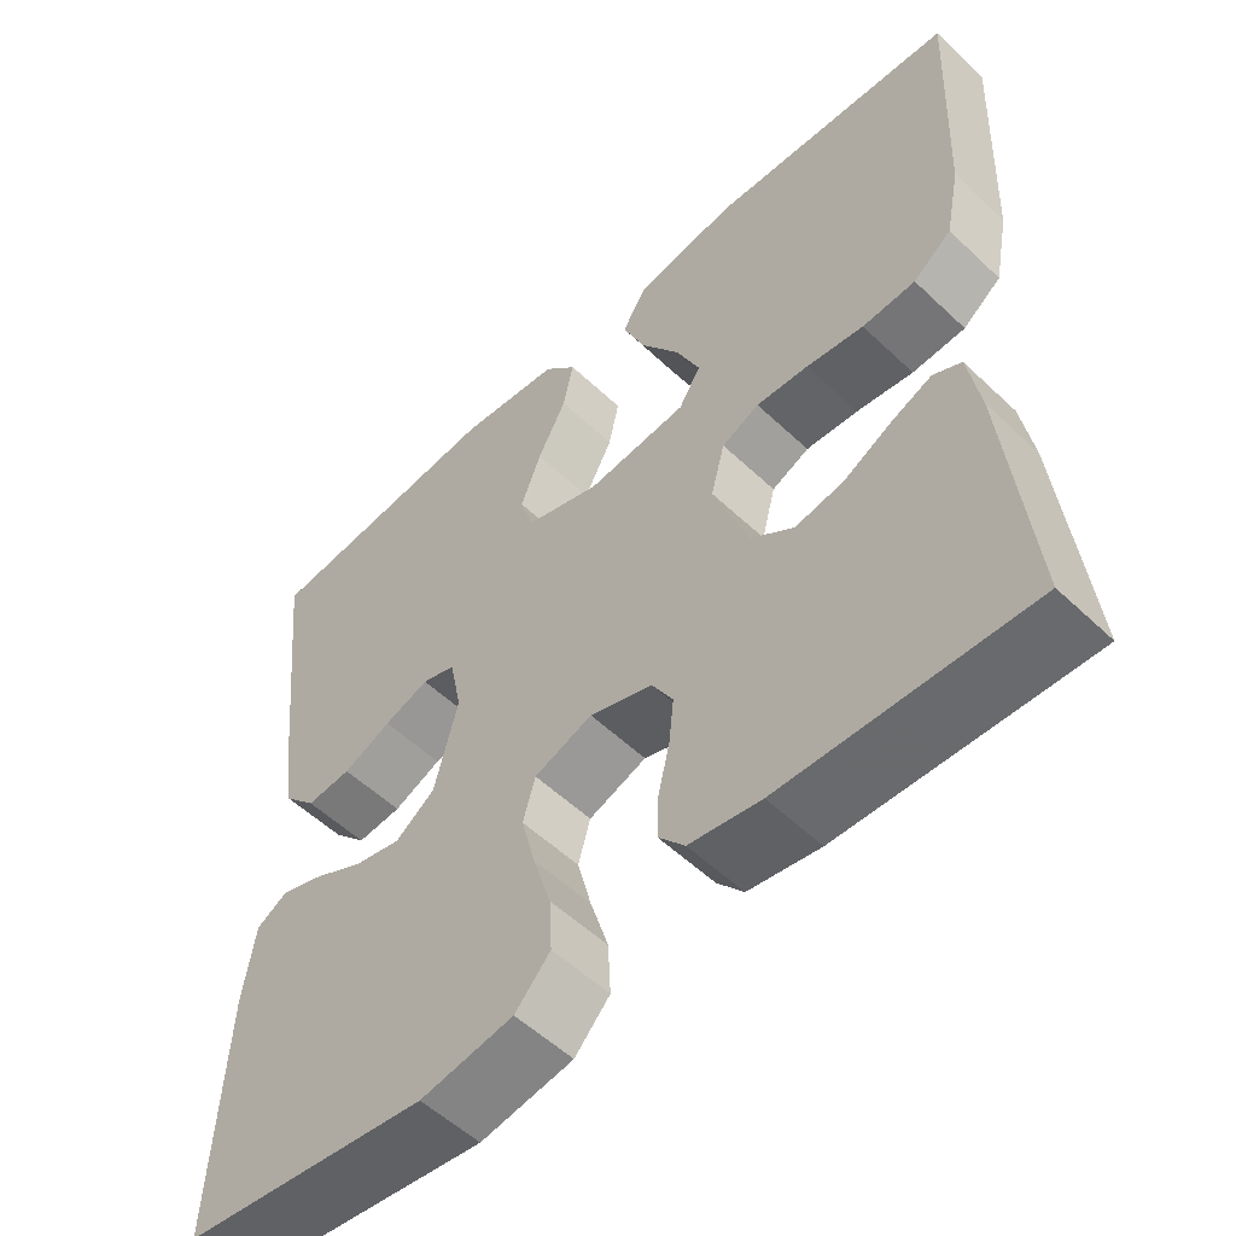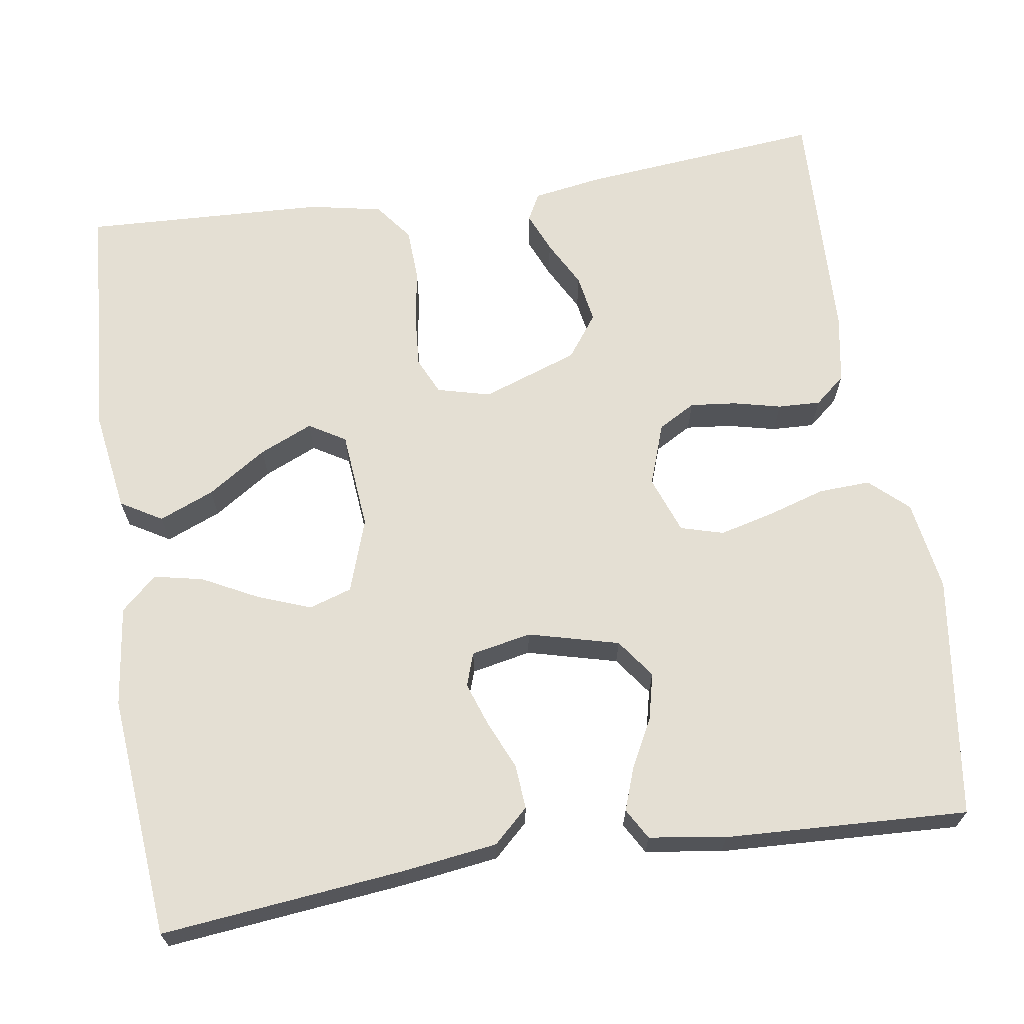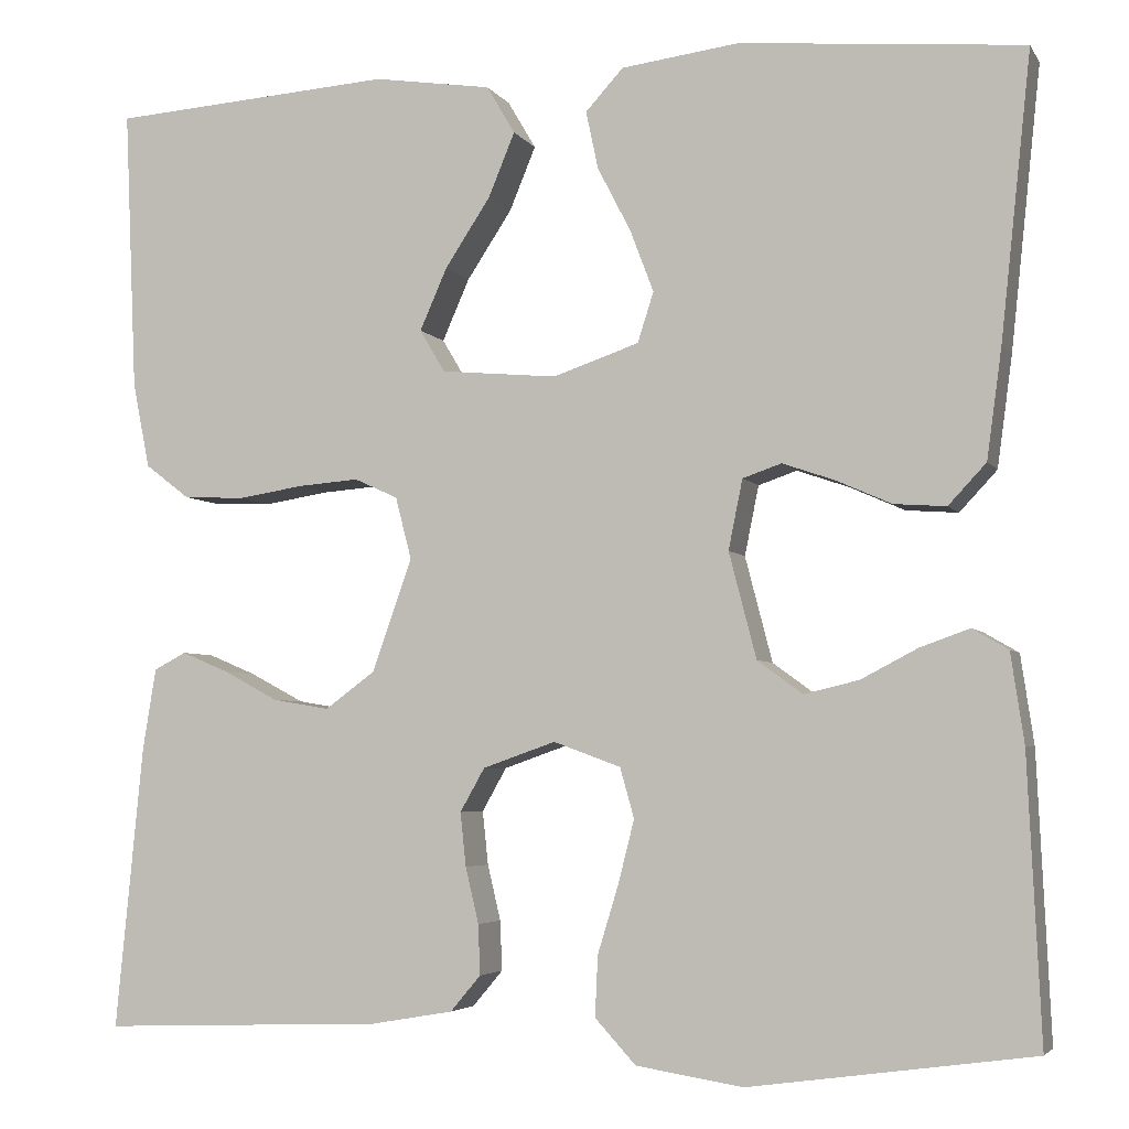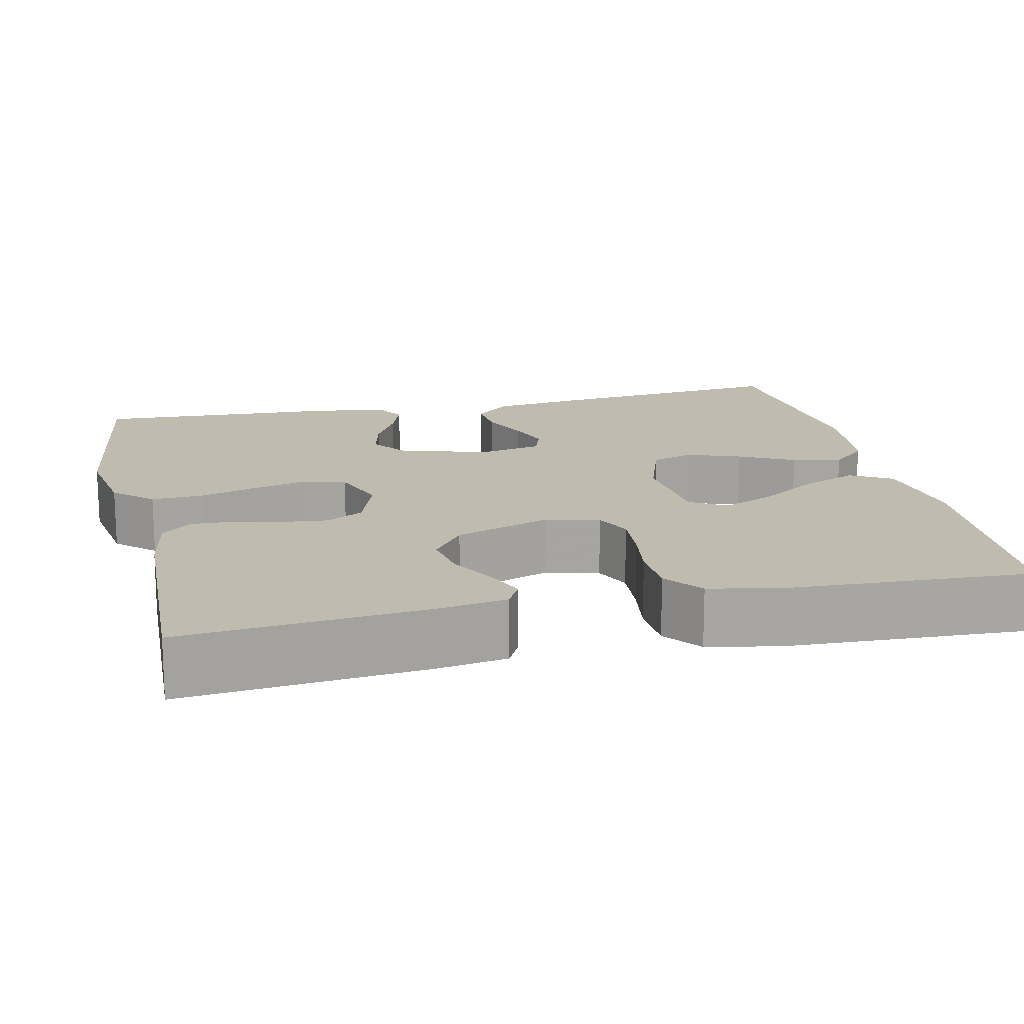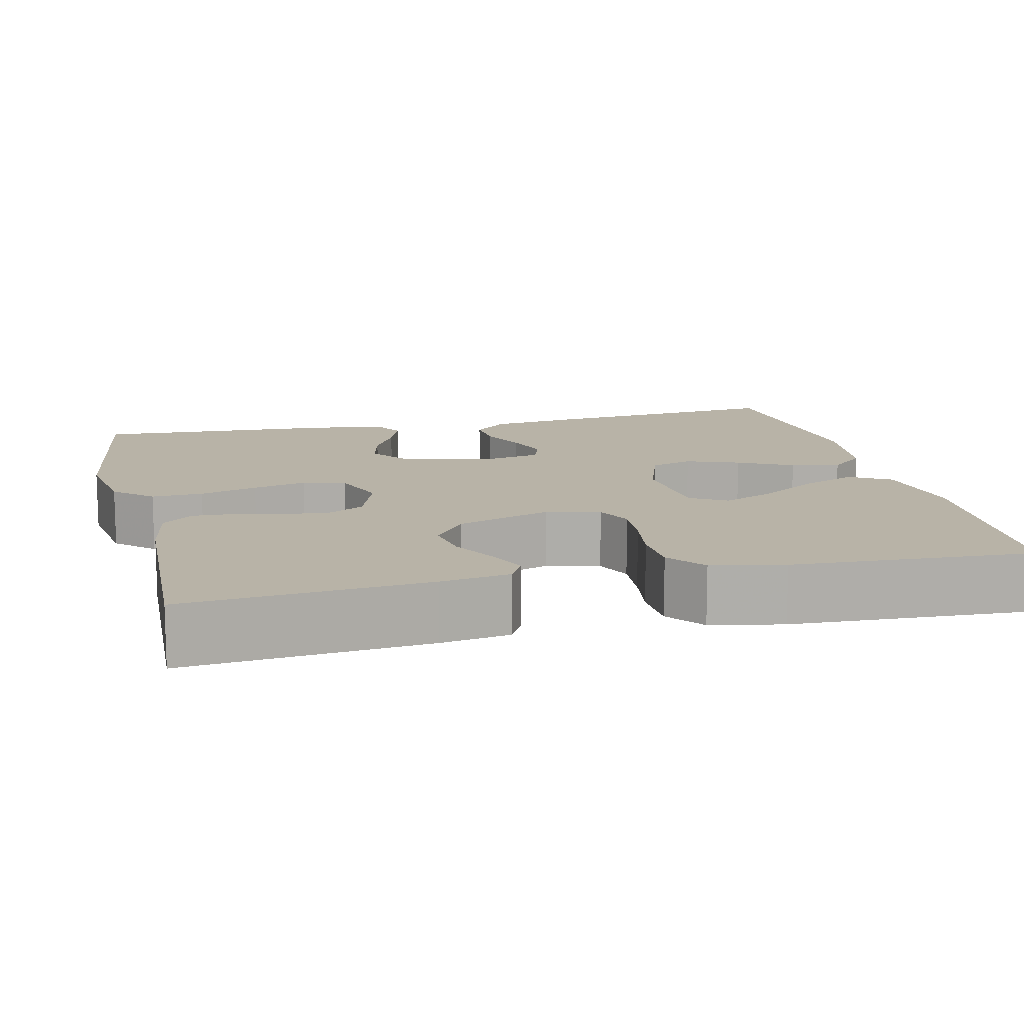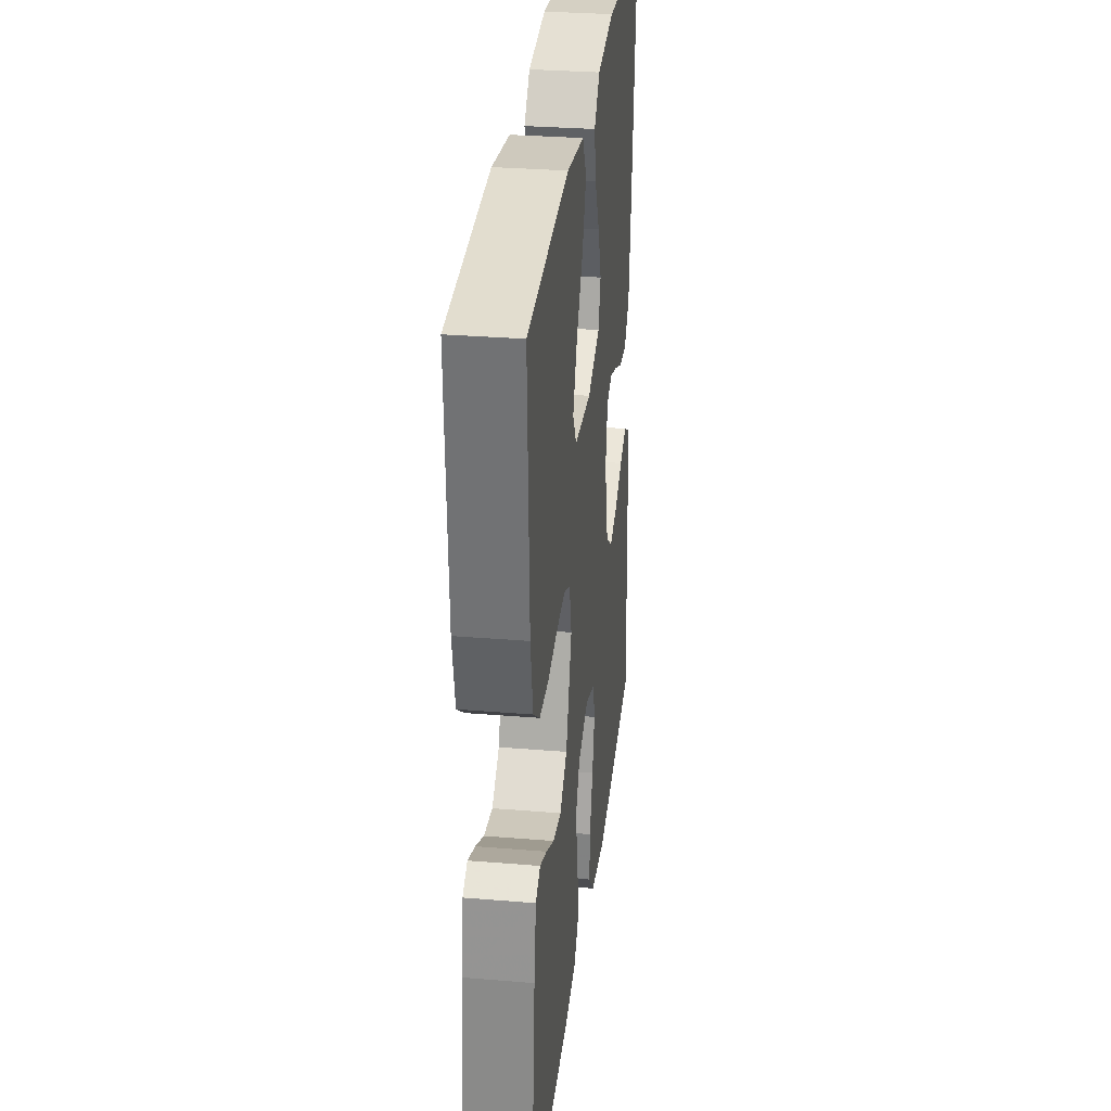
<metadata>
{"format":"obj","ext":"obj","renderer":"f3d","projection":"perspective","resolution":1024,"background":"white","views":[{"elev":-54.6,"azim":-135.0,"up":"+Z"},{"elev":66.7,"azim":81.3,"up":"+Y"},{"elev":-4.4,"azim":17.7,"up":"+Z"},{"elev":16.2,"azim":-102.8,"up":"+Y"},{"elev":12.7,"azim":-103.2,"up":"+Y"},{"elev":31.1,"azim":-83.3,"up":"+Z"}]}
</metadata>
<code>
v 0.5 0.07 -0.5
v 0.2 0.07 -0.541
v 0.087 0.07 -0.523
v 0.044 0.07 -0.476
v 0.047 0.07 -0.412
v 0.069 0.07 -0.34
v 0.086 0.07 -0.273
v 0.071 0.07 -0.22
v 0 0.07 -0.194
v -0.077 0.07 -0.221
v -0.103 0.07 -0.267
v -0.097 0.07 -0.324
v -0.083 0.07 -0.383
v -0.081 0.07 -0.436
v -0.113 0.07 -0.474
v -0.2 0.07 -0.489
v -0.5 0.07 -0.5
v -0.471 0.07 -0.2
v -0.457 0.07 -0.114
v -0.423 0.07 -0.096
v -0.373 0.07 -0.117
v -0.315 0.07 -0.148
v -0.255 0.07 -0.158
v -0.202 0.07 -0.119
v -0.16 0.07 0
v -0.177 0.07 0.066
v -0.223 0.07 0.087
v -0.287 0.07 0.082
v -0.357 0.07 0.071
v -0.422 0.07 0.074
v -0.469 0.07 0.11
v -0.487 0.07 0.2
v -0.5 0.07 0.5
v -0.2 0.07 0.521
v -0.075 0.07 0.502
v -0.045 0.07 0.451
v -0.073 0.07 0.383
v -0.121 0.07 0.31
v -0.15 0.07 0.244
v -0.123 0.07 0.199
v 0 0.07 0.188
v 0.091 0.07 0.219
v 0.108 0.07 0.272
v 0.083 0.07 0.338
v 0.048 0.07 0.406
v 0.035 0.07 0.467
v 0.075 0.07 0.511
v 0.2 0.07 0.527
v 0.5 0.07 0.5
v 0.468 0.07 0.2
v 0.452 0.07 0.082
v 0.412 0.07 0.039
v 0.357 0.07 0.043
v 0.298 0.07 0.069
v 0.243 0.07 0.088
v 0.202 0.07 0.074
v 0.187 0.07 0
v 0.216 0.07 -0.112
v 0.264 0.07 -0.147
v 0.322 0.07 -0.133
v 0.381 0.07 -0.102
v 0.434 0.07 -0.083
v 0.472 0.07 -0.105
v 0.486 0.07 -0.2
v 0.5 0 -0.5
v 0.2 0 -0.541
v 0.087 0 -0.523
v 0.044 0 -0.476
v 0.047 0 -0.412
v 0.069 0 -0.34
v 0.086 0 -0.273
v 0.071 0 -0.22
v 0 0 -0.194
v -0.077 0 -0.221
v -0.103 0 -0.267
v -0.097 0 -0.324
v -0.083 0 -0.383
v -0.081 0 -0.436
v -0.113 0 -0.474
v -0.2 0 -0.489
v -0.5 0 -0.5
v -0.471 0 -0.2
v -0.457 0 -0.114
v -0.423 0 -0.096
v -0.373 0 -0.117
v -0.315 0 -0.148
v -0.255 0 -0.158
v -0.202 0 -0.119
v -0.16 0 0
v -0.177 0 0.066
v -0.223 0 0.087
v -0.287 0 0.082
v -0.357 0 0.071
v -0.422 0 0.074
v -0.469 0 0.11
v -0.487 0 0.2
v -0.5 0 0.5
v -0.2 0 0.521
v -0.075 0 0.502
v -0.045 0 0.451
v -0.073 0 0.383
v -0.121 0 0.31
v -0.15 0 0.244
v -0.123 0 0.199
v 0 0 0.188
v 0.091 0 0.219
v 0.108 0 0.272
v 0.083 0 0.338
v 0.048 0 0.406
v 0.035 0 0.467
v 0.075 0 0.511
v 0.2 0 0.527
v 0.5 0 0.5
v 0.468 0 0.2
v 0.452 0 0.082
v 0.412 0 0.039
v 0.357 0 0.043
v 0.298 0 0.069
v 0.243 0 0.088
v 0.202 0 0.074
v 0.187 0 0
v 0.216 0 -0.112
v 0.264 0 -0.147
v 0.322 0 -0.133
v 0.381 0 -0.102
v 0.434 0 -0.083
v 0.472 0 -0.105
v 0.486 0 -0.2
f 4 5 6
f 3 4 6
f 2 3 6
f 1 2 6
f 64 1 6
f 63 64 6
f 62 63 6
f 61 62 6
f 60 61 6
f 59 60 6 7
f 58 59 7 8
f 57 58 8 9
f 56 57 9 10
f 52 53 54
f 51 52 54
f 50 51 54
f 49 50 54
f 48 49 54
f 47 48 54
f 46 47 54
f 45 46 54
f 44 45 54
f 43 44 54 55
f 42 43 55 56
f 36 37 38
f 35 36 38
f 34 35 38
f 33 34 38
f 32 33 38
f 31 32 38
f 30 31 38
f 29 30 38
f 28 29 38
f 27 28 38 39
f 26 27 39 40
f 20 21 22
f 19 20 22
f 18 19 22
f 17 18 22
f 16 17 22
f 15 16 22
f 14 15 22
f 13 14 22
f 12 13 22
f 11 12 22 23
f 10 11 23 24
f 10 24 25
f 56 10 25
f 42 56 25
f 41 42 25
f 25 26 40 41
f 70 69 68
f 70 68 67
f 70 67 66
f 70 66 65
f 70 65 128
f 70 128 127
f 70 127 126
f 70 126 125
f 70 125 124
f 71 70 124 123
f 72 71 123 122
f 73 72 122 121
f 74 73 121 120
f 118 117 116
f 118 116 115
f 118 115 114
f 118 114 113
f 118 113 112
f 118 112 111
f 118 111 110
f 118 110 109
f 118 109 108
f 119 118 108 107
f 120 119 107 106
f 102 101 100
f 102 100 99
f 102 99 98
f 102 98 97
f 102 97 96
f 102 96 95
f 102 95 94
f 102 94 93
f 102 93 92
f 103 102 92 91
f 104 103 91 90
f 86 85 84
f 86 84 83
f 86 83 82
f 86 82 81
f 86 81 80
f 86 80 79
f 86 79 78
f 86 78 77
f 86 77 76
f 87 86 76 75
f 88 87 75 74
f 89 88 74
f 89 74 120
f 89 120 106
f 89 106 105
f 105 104 90 89
f 1 65 66 2
f 2 66 67 3
f 3 67 68 4
f 4 68 69 5
f 5 69 70 6
f 6 70 71 7
f 7 71 72 8
f 8 72 73 9
f 9 73 74 10
f 10 74 75 11
f 11 75 76 12
f 12 76 77 13
f 13 77 78 14
f 14 78 79 15
f 15 79 80 16
f 16 80 81 17
f 17 81 82 18
f 18 82 83 19
f 19 83 84 20
f 20 84 85 21
f 21 85 86 22
f 22 86 87 23
f 23 87 88 24
f 24 88 89 25
f 25 89 90 26
f 26 90 91 27
f 27 91 92 28
f 28 92 93 29
f 29 93 94 30
f 30 94 95 31
f 31 95 96 32
f 32 96 97 33
f 33 97 98 34
f 34 98 99 35
f 35 99 100 36
f 36 100 101 37
f 37 101 102 38
f 38 102 103 39
f 39 103 104 40
f 40 104 105 41
f 41 105 106 42
f 42 106 107 43
f 43 107 108 44
f 44 108 109 45
f 45 109 110 46
f 46 110 111 47
f 47 111 112 48
f 48 112 113 49
f 49 113 114 50
f 50 114 115 51
f 51 115 116 52
f 52 116 117 53
f 53 117 118 54
f 54 118 119 55
f 55 119 120 56
f 56 120 121 57
f 57 121 122 58
f 58 122 123 59
f 59 123 124 60
f 60 124 125 61
f 61 125 126 62
f 62 126 127 63
f 63 127 128 64
f 64 128 65 1

</code>
